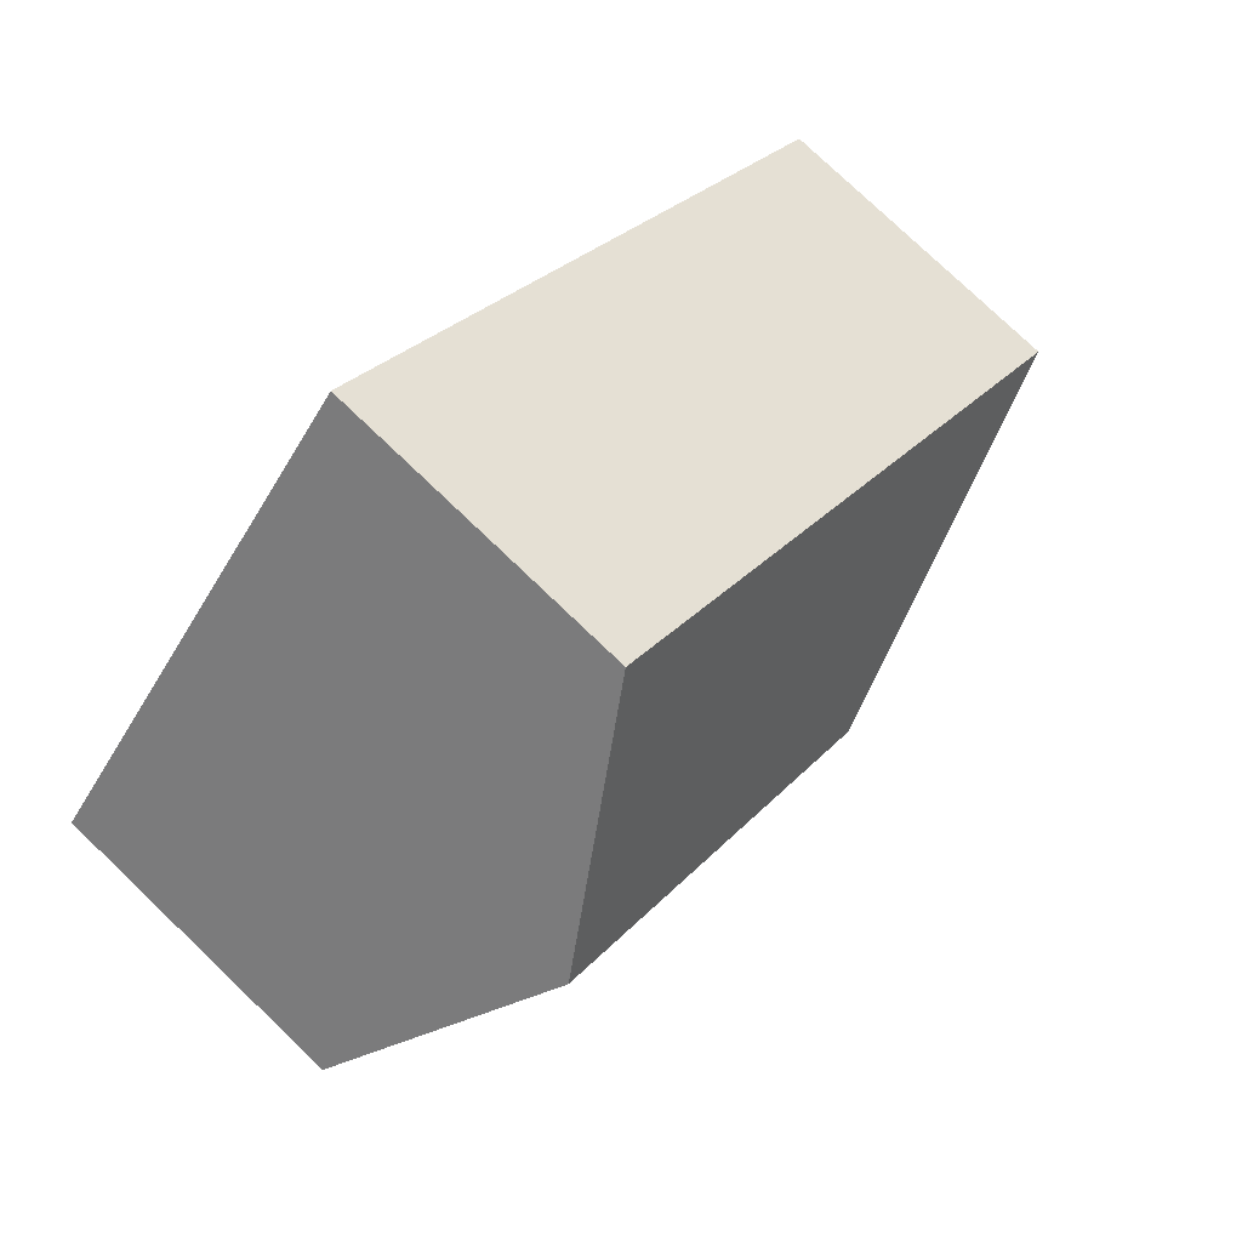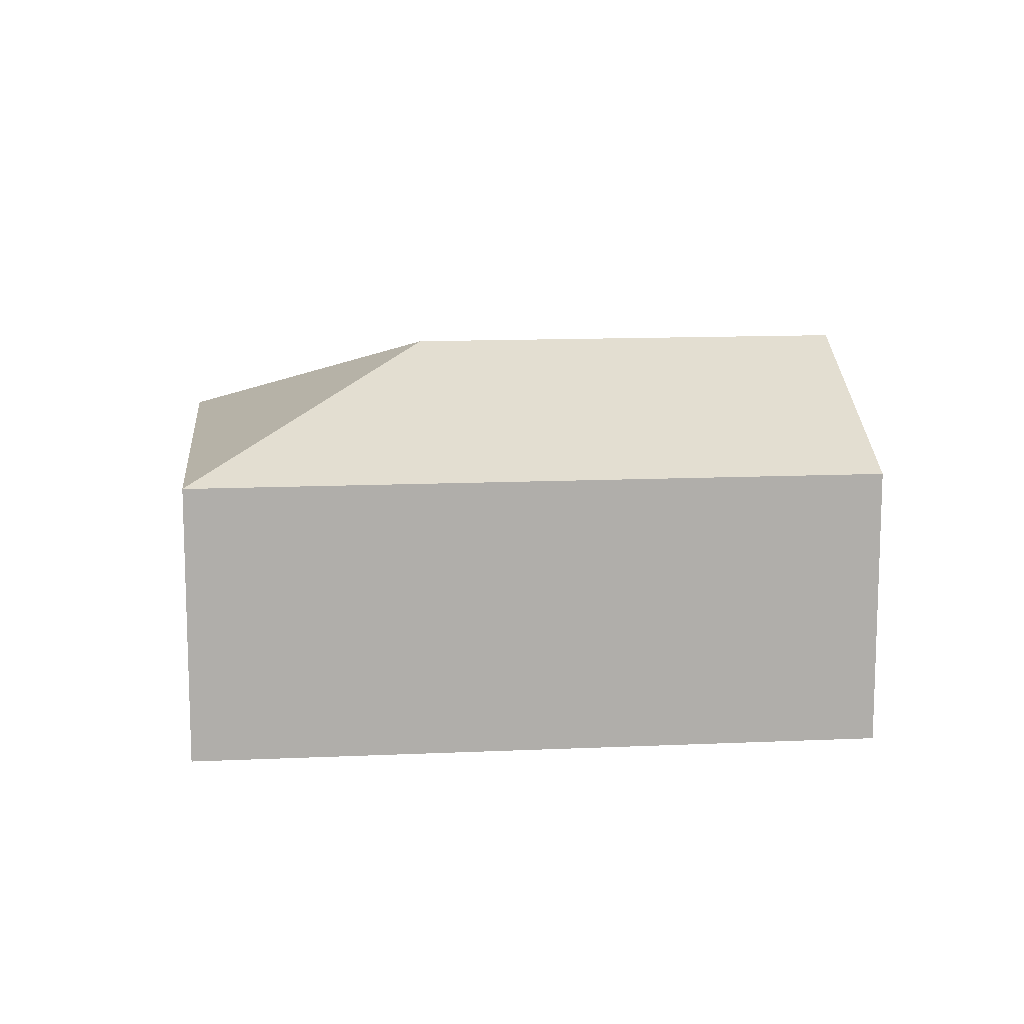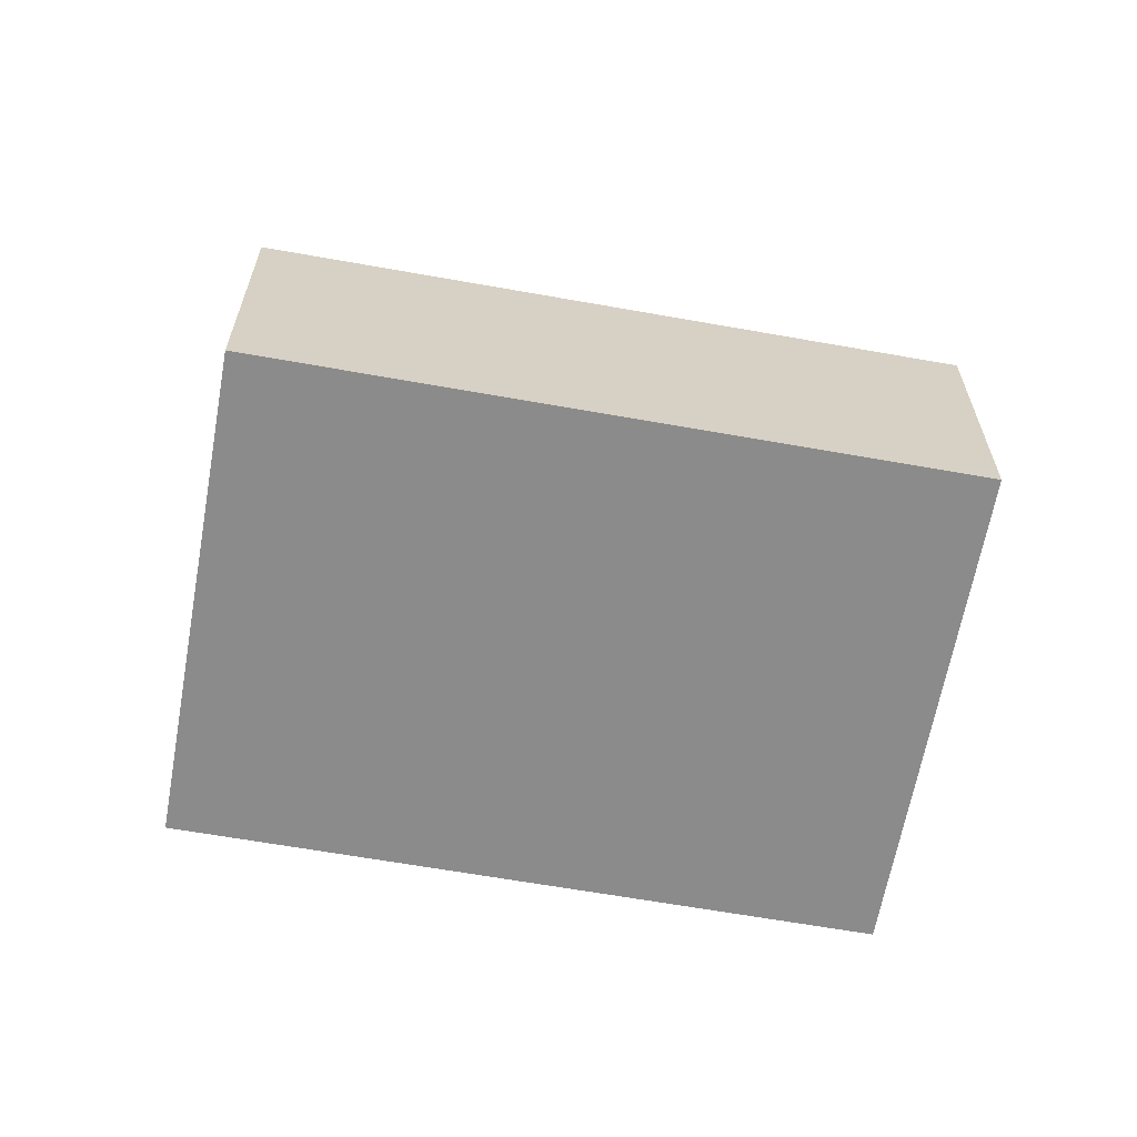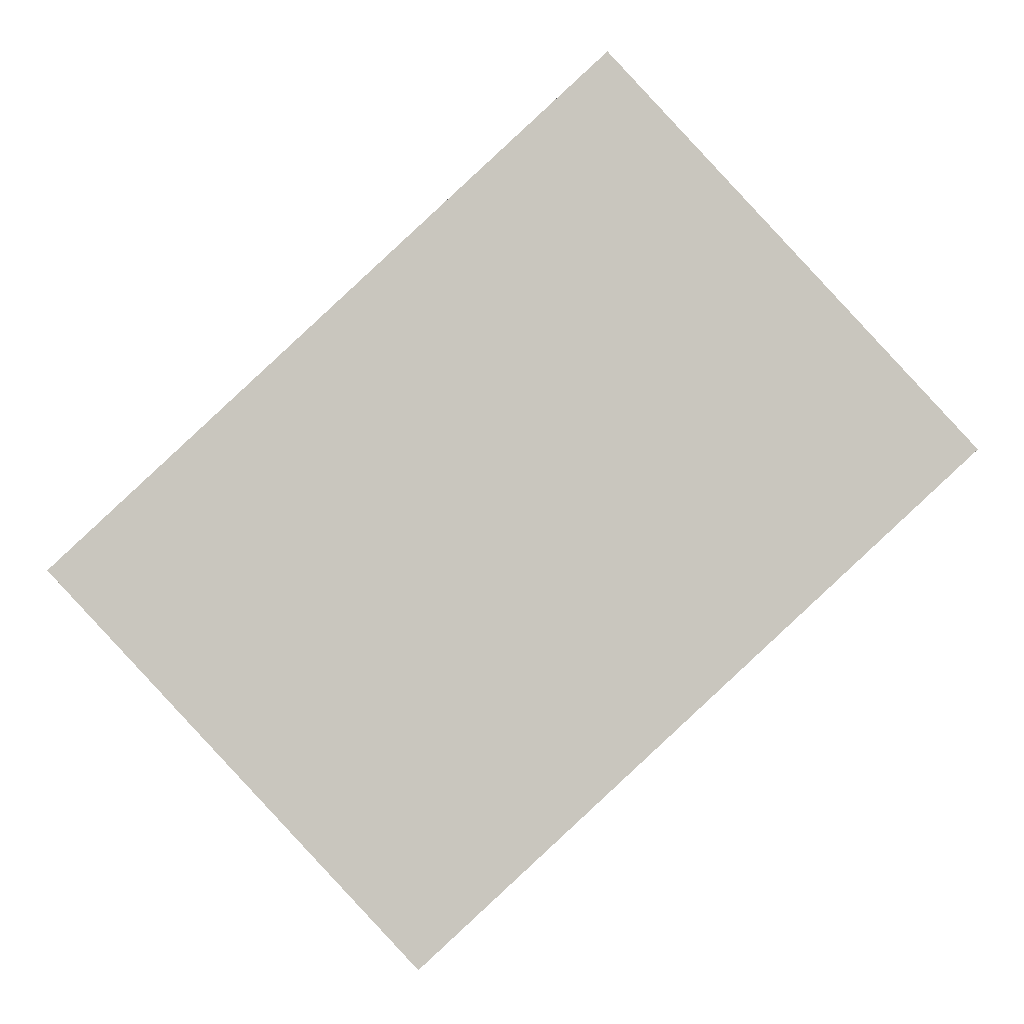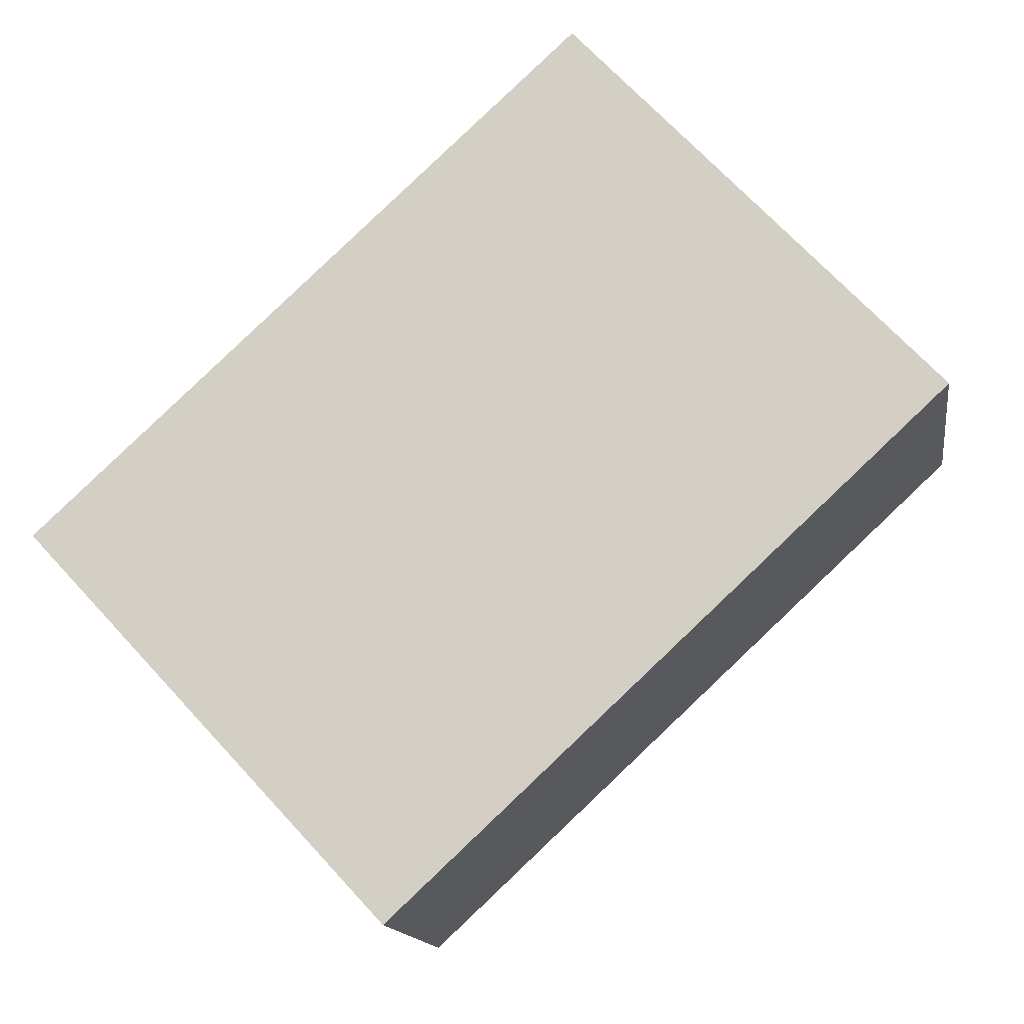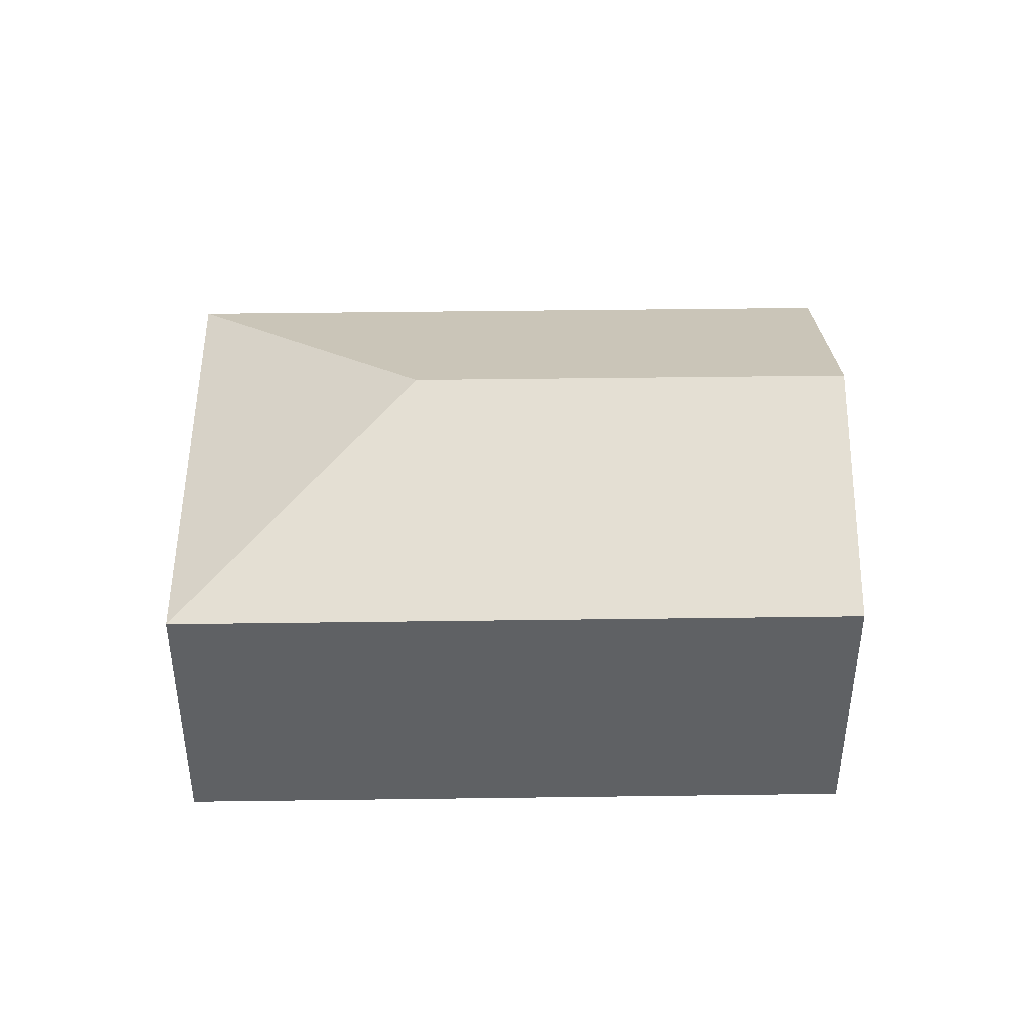
<metadata>
{"format":"obj","ext":"obj","renderer":"f3d","projection":"perspective","resolution":1024,"background":"white","views":[{"elev":77.8,"azim":133.7,"up":"+Z"},{"elev":12.7,"azim":-48.9,"up":"+Y"},{"elev":-63.8,"azim":126.9,"up":"+Y"},{"elev":-0.6,"azim":-0.3,"up":"+Z"},{"elev":-14.2,"azim":8.4,"up":"+Z"},{"elev":43.5,"azim":-43.8,"up":"+Y"}]}
</metadata>
<code>
v  3.543 2.921 -3.813
v  7.122 4.024 3.063
v  8.893 2.921 1.157
v  3.678 4.024 -0.135
v  5.35 2.921 4.97
v  0 2.921 1.789e-16
v  5.35 -3.043e-16 4.97
v  7.122 -1.876e-16 3.063
v  8.893 -7.085e-17 1.157
v  3.543 2.335e-16 -3.813
v  0 0 0
g defaultobject
f 1 2 3
f 2 1 4
f 4 5 2
f 5 4 6
f 4 1 6
f 7 2 5
f 2 7 3
f 3 7 8
f 3 8 9
f 9 1 3
f 1 9 10
f 10 6 1
f 6 10 11
f 11 5 6
f 5 11 7
f 8 10 9
f 10 8 7
f 10 7 11

</code>
